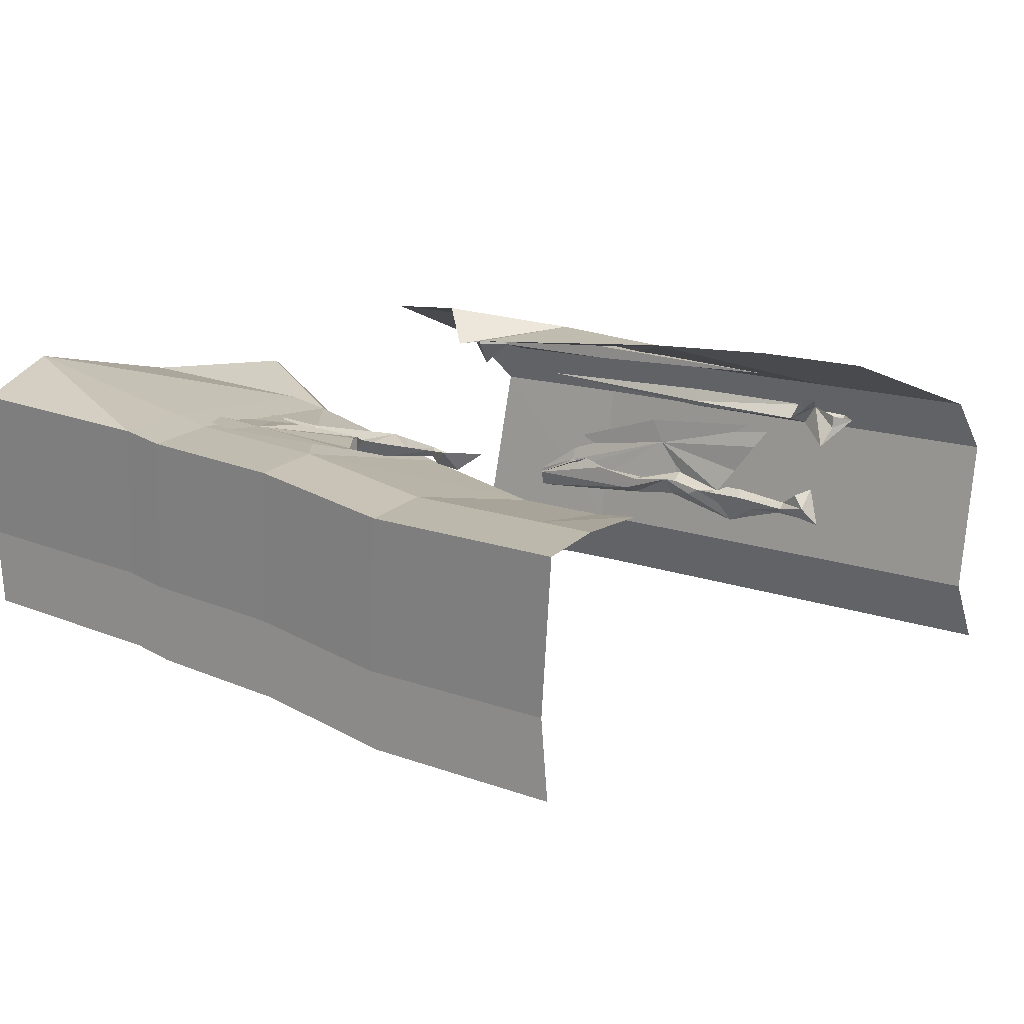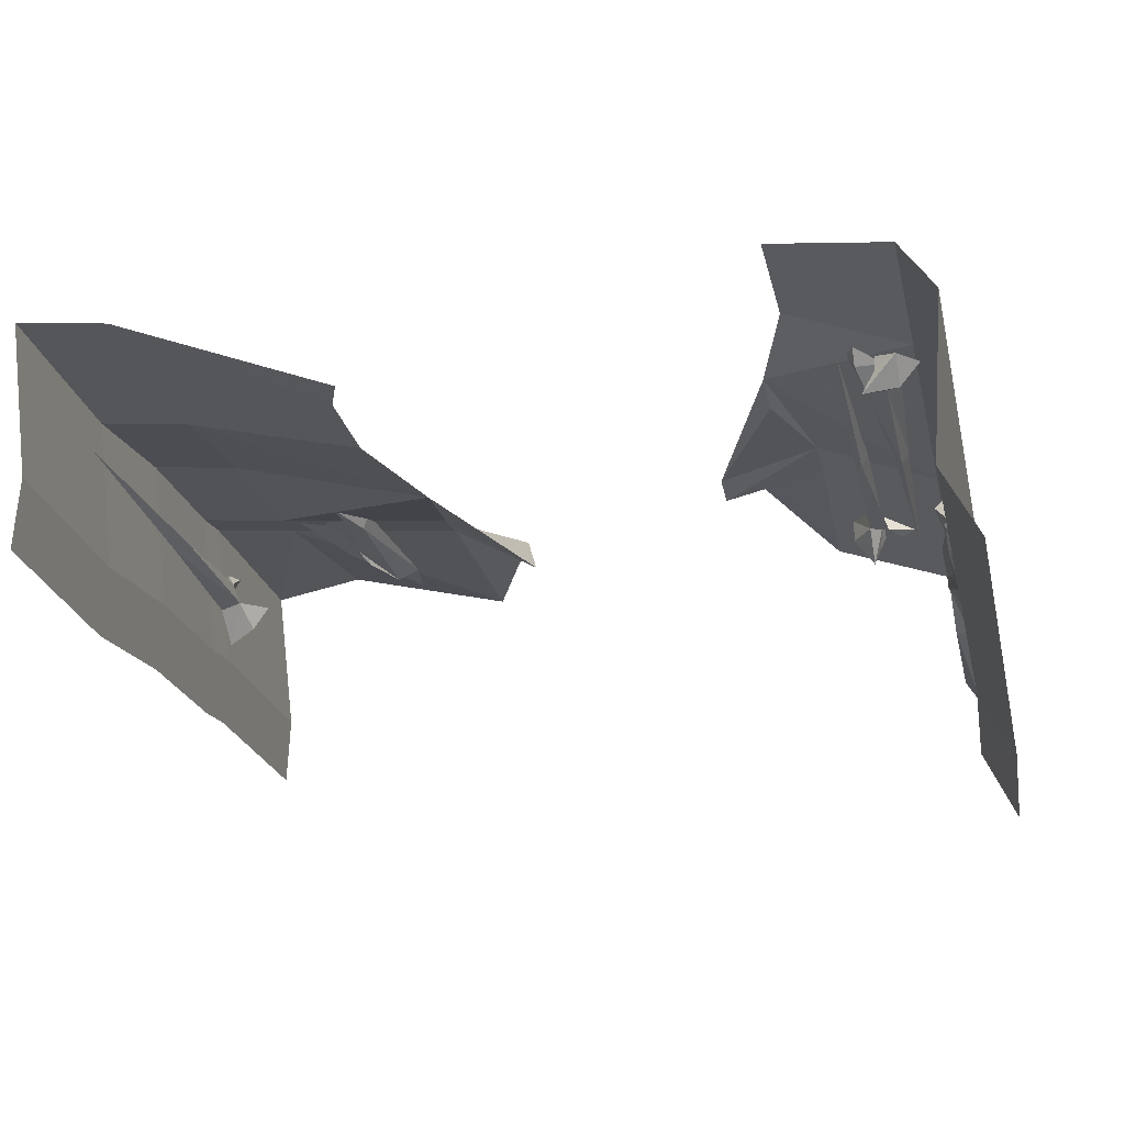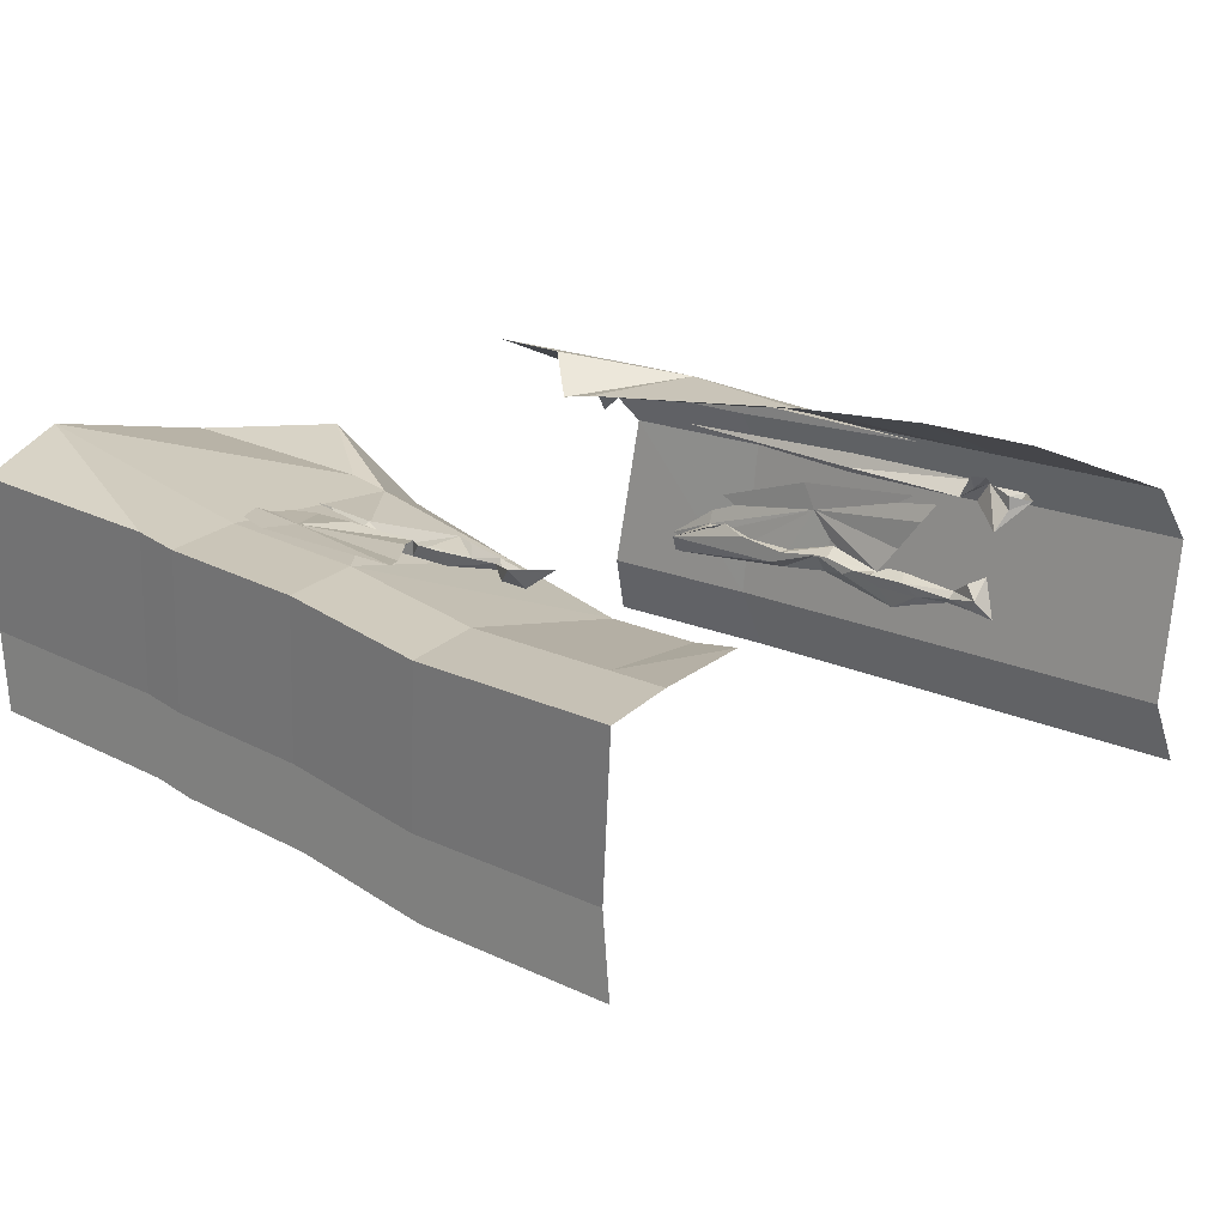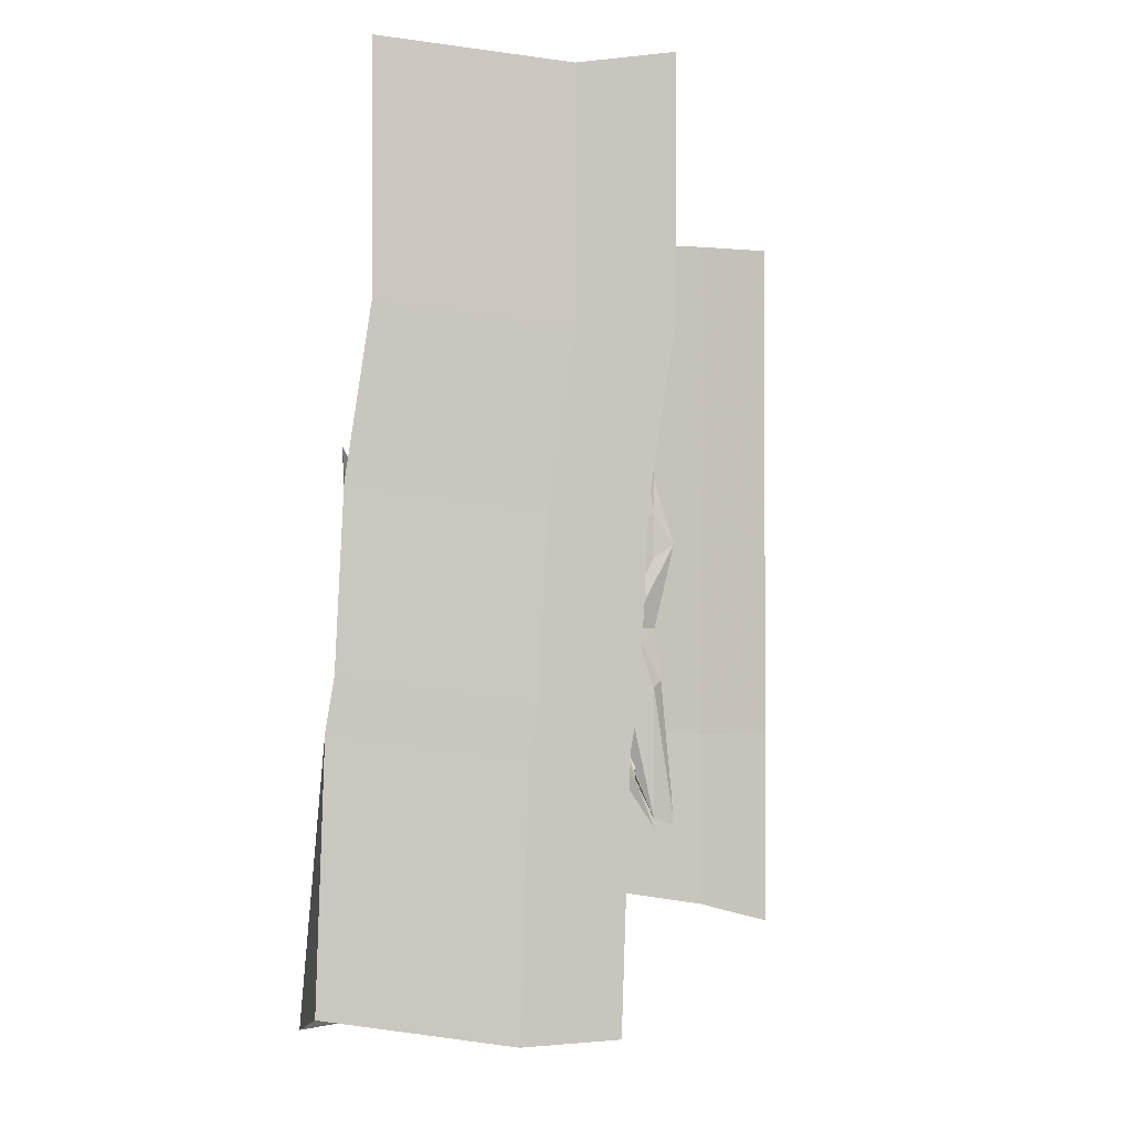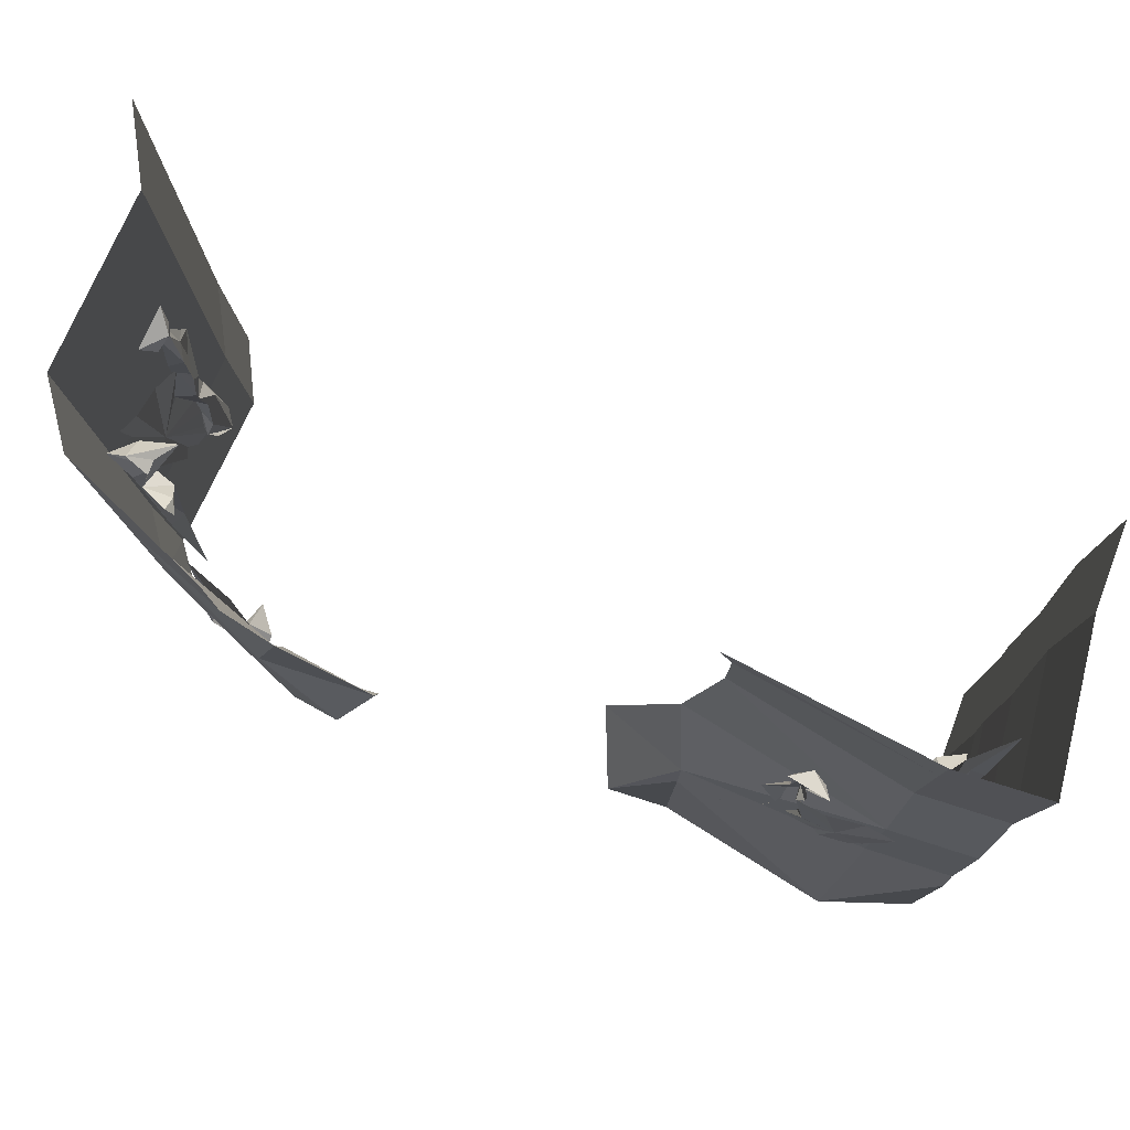
<metadata>
{"format":"obj","ext":"obj","renderer":"f3d","projection":"perspective","resolution":1024,"background":"white","views":[{"elev":14.8,"azim":128.6,"up":"+Z"},{"elev":-25.1,"azim":-167.1,"up":"+Z"},{"elev":18.8,"azim":132.0,"up":"+Z"},{"elev":-1.8,"azim":94.2,"up":"+Y"},{"elev":79.7,"azim":19.4,"up":"+Y"}]}
</metadata>
<code>
v -0.4297 -0.4531 -0.03125
v -0.4453 -0.4609 -0.02344
v -0.4453 -0.4844 -0.02344
v -0.4297 -0.5 -0.03125
v -0.4375 -0.4375 -0.04688
v -0.4375 -0.3906 -0.03906
v -0.4453 -0.3906 -0.03125
v -0.4375 -0.4922 -0.04688
v -0.4453 -0.4766 -0.07031
v -0.4453 -0.4531 -0.0625
v -0.4453 -0.3984 -0.04688
v -0.4375 -0.3594 -0.04688
v -0.4297 -0.3516 -0.03125
v -0.4375 -0.3672 -0.01562
v -0.4531 -0.3516 -0.007812
v -0.4453 -0.3359 -0.05469
v -0.4453 -0.7578 -0.02344
v -0.4531 -0.7578 0
v -0.4453 -0.8594 -0.0625
v -0.4453 -0.8125 -0.07031
v -0.4297 -0.8047 -0.04688
v -0.4297 -0.75 -0.02344
v -0.4453 -0.7266 -0.02344
v -0.4531 -0.6016 0.02344
v -0.4531 -0.6172 0.05469
v -0.4531 -0.7656 0.007812
v -0.4609 -0.4219 0.07031
v -0.4531 -0.4453 0.03906
v -0.4531 -0.4766 0
v -0.4453 -0.5 -0.03125
v -0.4531 -0.5703 -0.01562
v -0.4297 -0.5625 -0.02344
v -0.4297 -0.5234 -0.03125
v -0.4453 -0.6328 -0.03125
v -0.4297 -0.6328 -0.03125
v -0.4297 -0.5781 -0.02344
v -0.4297 -0.5391 -0.03906
v -0.4453 -0.6875 -0.03125
v -0.4297 -0.6953 -0.02344
v -0.4297 -0.6484 -0.04688
v -0.4453 -0.6406 -0.05469
v -0.4453 -0.5781 -0.04688
v -0.4375 -0.7266 -0.01562
v 0.4531 -0.7109 0.09375
v 0.4766 -0.6797 0.09375
v 0.4297 -0.7031 0.09375
v 0.4688 -0.7266 0.07031
v 0.4688 -0.7109 0.09375
v 0.4609 -0.6562 0.1094
v 0.4766 -0.6797 0.1328
v 0.4766 -0.6641 0.09375
v 0.4609 -0.4922 0.09375
v 0.4531 -0.4922 0.08594
v 0.4531 -0.6641 0.08594
v 0.4609 -0.6797 0.125
v 0.4766 -0.6953 0.125
v 0.4453 -0.6953 0.0625
v 0.4766 -0.7031 0.04688
v 0.4766 -0.6641 0.07812
v 0.4688 -0.4844 0.07812
v 0.4766 -0.4922 0.09375
v 0.4688 -0.2422 0.08594
v 0.4766 -0.9375 0.03125
v 0.4922 -0.9141 0.2031
v 0.4922 -0.6719 0.1953
v 0.4766 -0.6953 0.02344
v 0.4766 -0.9297 -0.05469
v 0.4766 -0.6875 -0.0625
v 0.3906 -0.9375 0.2344
v 0.3984 -0.6953 0.1953
v 0.3984 -0.6484 0.1875
v 0.4922 -0.625 0.1875
v 0.4766 -0.6484 0.01562
v 0.1875 -0.9531 0.1875
v 0.1875 -0.7109 0.1797
v 0.1875 -0.6641 0.1719
v 0.1172 -0.8125 0.2031
v 0.08594 -0.7266 0.125
v 0.1641 -0.5078 0.125
v 0.3984 -0.4844 0.1797
v 0.4922 -0.4609 0.1797
v 0.4766 -0.6406 -0.07031
v 0.4766 -0.4766 -0.07812
v 0.4766 -0.4844 0.007812
v 0.4766 -0.3281 -0.01562
v 0.4766 -0.3203 -0.1016
v 0.4922 -0.3047 0.1562
v 0.4922 -0.1406 0.1562
v 0.4766 -0.1641 -0.01562
v 0.4766 -0.1562 -0.1016
v 0.3984 -0.3281 0.1562
v 0.3984 -0.1641 0.1562
v 0.1953 -0.3438 0.1094
v 0.1953 -0.2422 0.1094
v 0.4766 -0.1016 -0.01562
v 0.4766 -0.09375 -0.1016
v 0.4922 -0.07812 0.1562
v 0.3984 -0.1016 0.1562
v 0.1797 -0.2031 0.1094
v -0.4453 -0.7031 -0.1016
v -0.4609 -0.6953 0.08594
v -0.4531 -0.8828 0.08594
v -0.4375 -0.9062 -0.1016
v -0.4844 -0.7031 -0.1797
v -0.4844 -0.6406 -0.1797
v -0.4453 -0.6406 -0.1016
v -0.4609 -0.6328 0.08594
v -0.4766 -0.9297 -0.1797
v -0.4219 -0.7031 0.1484
v -0.4141 -0.9219 0.1484
v -0.2812 -0.7109 0.2109
v -0.2734 -0.9453 0.2109
v -0.1953 -0.7812 0.2344
v -0.2812 -0.6484 0.2109
v -0.1562 -0.7344 0.1953
v -0.4219 -0.6406 0.1484
v -0.4219 -0.4688 0.1484
v -0.2422 -0.4688 0.2109
v -0.1562 -0.6953 0.2031
v -0.2422 -0.5234 0.2031
v -0.4609 -0.4609 0.08594
v -0.4453 -0.4688 -0.1016
v -0.4844 -0.4688 -0.1797
v -0.4844 -0.3203 -0.1797
v -0.4453 -0.3203 -0.1016
v -0.4609 -0.3125 0.08594
v -0.4219 -0.3203 0.1484
v -0.2812 -0.3281 0.2109
v -0.4219 -0.1797 0.1484
v -0.2812 -0.25 0.2109
v -0.4609 -0.1719 0.08594
v -0.4609 -0.1094 0.08594
v -0.4219 -0.1172 0.1484
v -0.2812 -0.1875 0.2109
v -0.4453 -0.1797 -0.1016
v -0.4453 -0.1172 -0.1016
v -0.4844 -0.1797 -0.1797
v -0.4844 -0.1172 -0.1797
v 0.3047 -0.4531 0.1641
v 0.3125 -0.4609 0.1797
v 0.3125 -0.4844 0.1797
v 0.3047 -0.5 0.1641
v 0.2891 -0.4375 0.1719
v 0.2969 -0.3906 0.1719
v 0.3047 -0.3906 0.1797
v 0.2891 -0.4922 0.1719
v 0.2656 -0.4766 0.1797
v 0.2734 -0.4531 0.1797
v 0.2891 -0.3984 0.1797
v 0.2891 -0.3594 0.1719
v 0.3047 -0.3516 0.1641
v 0.3203 -0.3672 0.1719
v 0.3281 -0.3516 0.1875
v 0.2812 -0.3359 0.1797
v 0.3125 -0.7578 0.1797
v 0.3359 -0.7578 0.1875
v 0.2734 -0.8594 0.1797
v 0.2656 -0.8125 0.1797
v 0.2891 -0.8047 0.1641
v 0.3125 -0.75 0.1641
v 0.3125 -0.7266 0.1797
v 0.3594 -0.6016 0.1875
v 0.3906 -0.6172 0.1875
v 0.3438 -0.7656 0.1875
v 0.4062 -0.4219 0.1953
v 0.375 -0.4453 0.1875
v 0.3359 -0.4766 0.1875
v 0.3047 -0.5 0.1797
v 0.3203 -0.5703 0.1875
v 0.3125 -0.5625 0.1641
v 0.3047 -0.5234 0.1641
v 0.3047 -0.6328 0.1797
v 0.3047 -0.6328 0.1641
v 0.3125 -0.5781 0.1641
v 0.2969 -0.5391 0.1641
v 0.3047 -0.6875 0.1797
v 0.3125 -0.6953 0.1641
v 0.2891 -0.6484 0.1641
v 0.2812 -0.6406 0.1797
v 0.2891 -0.5781 0.1797
v 0.3203 -0.7266 0.1719
v -0.3359 -0.8359 0.1562
v -0.3438 -0.8047 0.1797
v -0.3281 -0.8281 0.1328
v -0.3203 -0.8516 0.1797
v -0.3438 -0.8359 0.1719
v -0.3516 -0.7812 0.1562
v -0.3828 -0.8047 0.1641
v -0.3438 -0.7891 0.1797
v -0.3359 -0.6172 0.1641
v -0.3281 -0.6172 0.1641
v -0.3281 -0.7891 0.1641
v -0.3672 -0.8047 0.1562
v -0.375 -0.8203 0.1719
v -0.3047 -0.8203 0.1641
v -0.3047 -0.8281 0.1953
v -0.3281 -0.7891 0.1875
v -0.3281 -0.6094 0.1797
v -0.3438 -0.6172 0.1797
v -0.3359 -0.3672 0.1719
v -0.3828 -0.2812 0.1016
v -0.3906 -0.3125 0.125
v -0.3672 -0.2891 0.07812
v -0.4062 -0.2656 0.1094
v -0.3828 -0.2812 0.1172
v -0.3672 -0.3359 0.1094
v -0.3516 -0.3125 0.1406
v -0.3906 -0.3281 0.125
v -0.3828 -0.5 0.1094
v -0.3906 -0.5 0.1016
v -0.3906 -0.3281 0.1016
v -0.3594 -0.3125 0.125
v -0.3594 -0.2969 0.1406
v -0.4062 -0.2969 0.08594
v -0.4297 -0.2891 0.1094
v -0.4062 -0.3281 0.1172
v -0.3984 -0.5078 0.1172
v -0.3906 -0.5 0.125
v -0.3906 -0.75 0.1172
f 1 2 3
f 1 3 4
f 1 4 5
f 1 5 6
f 1 6 7
f 1 7 2
f 4 8 5
f 5 8 9
f 5 9 10
f 5 10 11
f 5 11 6
f 6 11 12
f 6 12 13
f 6 13 7
f 7 13 14
f 7 14 15
f 15 14 13
f 15 13 16
f 16 13 12
f 17 18 19
f 17 19 20
f 17 20 21
f 17 21 22
f 17 22 23
f 17 23 24
f 17 24 18
f 18 24 25
f 18 25 26
f 18 26 19
f 27 25 24
f 27 24 28
f 28 24 29
f 29 24 30
f 30 24 31
f 30 31 32
f 30 32 33
f 30 33 4
f 30 4 3
f 24 34 31
f 31 34 35
f 31 35 32
f 32 35 36
f 32 36 37
f 32 37 33
f 33 37 8
f 33 8 4
f 34 24 38
f 34 38 39
f 34 39 35
f 35 39 40
f 35 40 36
f 36 40 41
f 36 41 42
f 36 42 37
f 37 42 9
f 37 9 8
f 38 24 23
f 38 23 43
f 38 43 39
f 39 43 21
f 39 21 40
f 40 21 20
f 40 20 41
f 43 22 21
f 22 43 23
f 44 45 46
f 44 46 47
f 44 47 48
f 44 48 45
f 49 50 51
f 49 51 52
f 49 52 53
f 49 53 54
f 49 54 45
f 49 45 55
f 49 55 50
f 50 55 56
f 56 55 45
f 46 54 57
f 46 57 47
f 47 57 58
f 58 57 54
f 58 54 59
f 59 54 60
f 59 60 61
f 59 61 51
f 51 61 52
f 52 61 62
f 52 62 53
f 53 62 60
f 53 60 54
f 46 45 54
f 62 61 60
f 139 140 141
f 139 141 142
f 139 142 143
f 139 143 144
f 139 144 145
f 139 145 140
f 142 146 143
f 143 146 147
f 143 147 148
f 143 148 149
f 143 149 144
f 144 149 150
f 144 150 151
f 144 151 145
f 145 151 152
f 145 152 153
f 153 152 151
f 153 151 154
f 154 151 150
f 155 156 157
f 155 157 158
f 155 158 159
f 155 159 160
f 155 160 161
f 155 161 162
f 155 162 156
f 166 162 167
f 167 162 168
f 168 162 169
f 168 169 170
f 168 170 171
f 168 171 142
f 168 142 141
f 162 172 169
f 169 172 173
f 169 173 170
f 170 173 174
f 170 174 175
f 170 175 171
f 171 175 146
f 171 146 142
f 172 162 176
f 172 176 177
f 172 177 173
f 173 177 178
f 173 178 174
f 174 178 179
f 174 179 180
f 174 180 175
f 175 180 147
f 175 147 146
f 176 162 161
f 176 161 181
f 176 181 177
f 177 181 159
f 177 159 178
f 178 159 158
f 178 158 179
f 181 160 159
f 160 181 161
f 182 183 184
f 182 184 185
f 182 185 186
f 182 186 183
f 187 188 189
f 187 189 190
f 187 190 191
f 187 191 192
f 187 192 183
f 187 183 193
f 187 193 188
f 188 193 194
f 194 193 183
f 184 192 195
f 184 195 185
f 185 195 196
f 196 195 192
f 196 192 197
f 197 192 198
f 197 198 199
f 197 199 189
f 189 199 190
f 190 199 200
f 190 200 191
f 191 200 198
f 191 198 192
f 184 183 192
f 200 199 198
f 201 202 203
f 201 203 204
f 201 204 205
f 201 205 202
f 206 207 208
f 206 208 209
f 206 209 210
f 206 210 211
f 206 211 202
f 206 202 212
f 206 212 207
f 207 212 213
f 213 212 202
f 203 211 214
f 203 214 204
f 204 214 215
f 215 214 211
f 215 211 216
f 216 211 217
f 216 217 218
f 216 218 208
f 208 218 209
f 209 218 219
f 209 219 210
f 210 219 217
f 210 217 211
f 203 202 211
f 219 218 217
f 63 64 65
f 63 65 66
f 64 69 70
f 64 70 65
f 65 70 71
f 65 71 72
f 65 72 66
f 69 74 75
f 69 75 70
f 70 75 76
f 70 76 71
f 74 77 75
f 75 77 78
f 75 78 76
f 78 79 76
f 76 79 71
f 79 80 71
f 71 80 72
f 80 81 72
f 72 81 73
f 72 73 66
f 84 81 87
f 84 87 85
f 85 87 88
f 85 88 89
f 81 80 91
f 81 91 87
f 87 91 92
f 87 92 88
f 80 79 93
f 80 93 91
f 91 93 94
f 91 94 92
f 73 81 84
f 100 101 102
f 100 102 103
f 100 106 101
f 101 109 110
f 101 110 102
f 109 111 112
f 109 112 110
f 111 113 112
f 113 111 114
f 113 114 115
f 111 109 116
f 111 116 114
f 114 116 117
f 114 117 118
f 114 118 119
f 114 119 115
f 109 101 107
f 109 107 116
f 116 107 121
f 116 121 117
f 106 107 101
f 107 106 122
f 107 122 121
f 122 125 121
f 125 126 121
f 121 126 117
f 126 127 117
f 117 127 118
f 127 128 118
f 128 127 129
f 128 129 130
f 127 126 131
f 127 131 129
f 126 125 135
f 126 135 131
f 118 120 119
f 63 66 67
f 63 67 68
f 63 68 66
f 63 66 64
f 64 66 65
f 64 65 69
f 65 70 69
f 69 70 74
f 70 75 74
f 74 75 77
f 78 76 79
f 76 71 80
f 76 80 79
f 71 72 81
f 71 81 80
f 66 73 68
f 66 68 67
f 68 73 82
f 73 82 83
f 73 83 84
f 73 84 82
f 82 84 83
f 83 84 85
f 83 85 86
f 83 86 84
f 84 86 85
f 84 85 81
f 85 89 86
f 85 86 90
f 85 90 89
f 85 89 87
f 85 87 81
f 81 87 80
f 87 88 91
f 87 91 80
f 80 91 79
f 91 92 93
f 91 93 79
f 73 84 72
f 72 84 81
f 86 89 90
f 90 89 95
f 90 95 96
f 90 96 89
f 89 96 95
f 89 95 88
f 89 88 97
f 89 97 95
f 95 97 88
f 88 97 92
f 88 92 98
f 88 98 97
f 97 98 92
f 92 98 94
f 92 94 99
f 92 99 98
f 98 99 94
f 100 103 104
f 100 104 105
f 100 105 106
f 100 104 108
f 100 108 103
f 100 103 101
f 101 103 102
f 101 102 109
f 102 110 109
f 109 110 111
f 110 112 111
f 111 112 113
f 113 115 111
f 111 115 114
f 114 115 119
f 114 119 120
f 114 120 118
f 114 118 116
f 116 117 107
f 103 108 104
f 107 121 106
f 106 121 122
f 106 122 105
f 106 105 123
f 106 123 122
f 122 123 124
f 122 124 125
f 122 121 126
f 122 126 125
f 122 125 123
f 122 123 105
f 121 117 127
f 121 127 126
f 117 118 128
f 117 128 127
f 128 130 127
f 127 130 129
f 127 129 126
f 129 131 132
f 129 132 133
f 129 133 130
f 129 130 134
f 129 134 133
f 129 133 131
f 129 131 126
f 126 131 125
f 131 135 136
f 131 136 132
f 131 132 135
f 131 135 125
f 125 135 124
f 125 124 137
f 125 137 135
f 135 137 138
f 135 138 136
f 135 136 137
f 135 137 124
f 130 133 134
f 89 88 87
f 88 92 91
f 93 92 94
f 117 121 107
f 118 117 116
f 125 124 123
f 135 132 136
f 133 132 131
f 136 138 137
f 65 66 73
f 65 73 72
f 65 72 70
f 70 71 75
f 75 76 77
f 77 76 78
f 68 82 66
f 66 82 73
f 100 101 107
f 100 107 106
f 100 106 104
f 111 114 109
f 114 116 109
f 109 116 101
f 116 107 101
f 72 71 70
f 75 71 76
f 106 105 104
f 156 162 163
f 156 163 164
f 156 164 157
f 165 163 162
f 165 162 166

</code>
